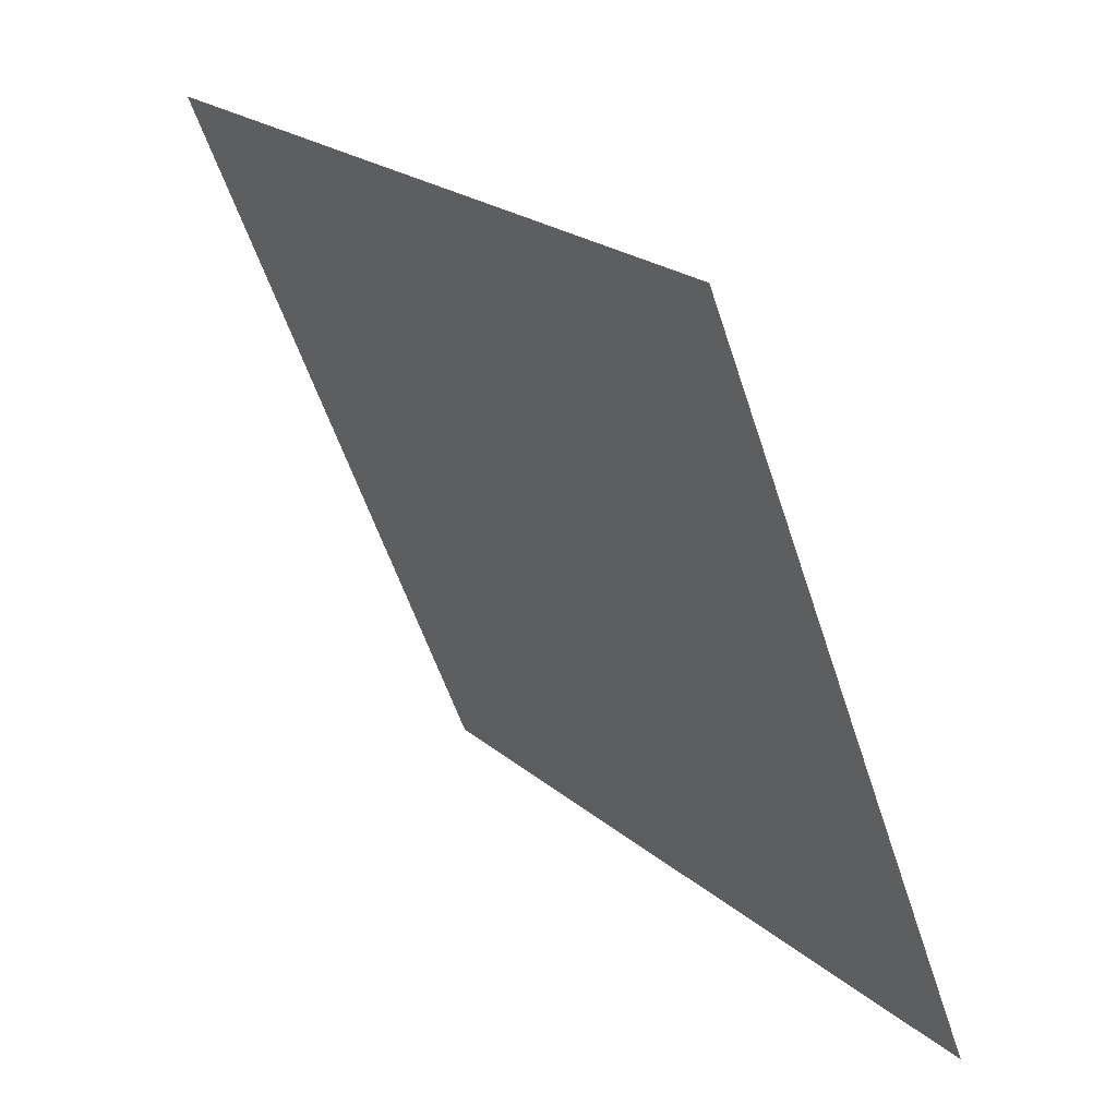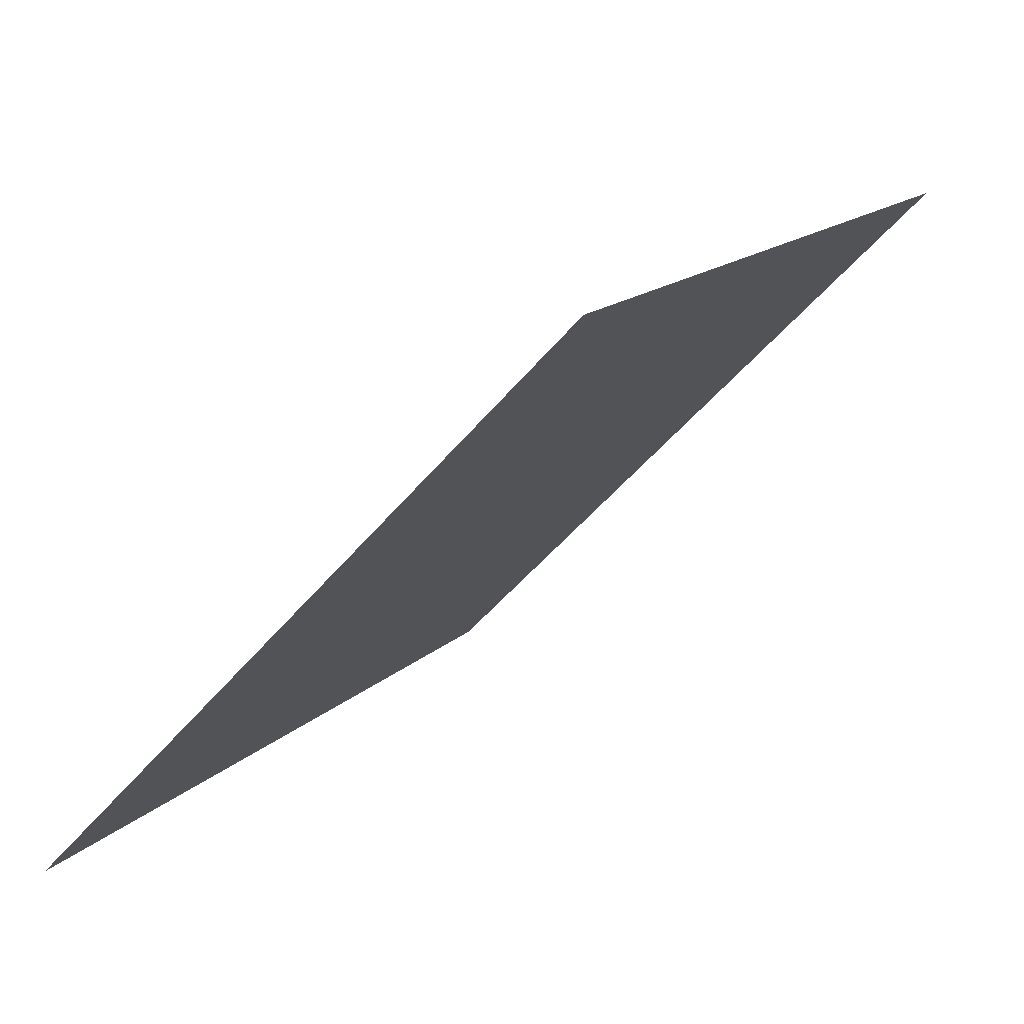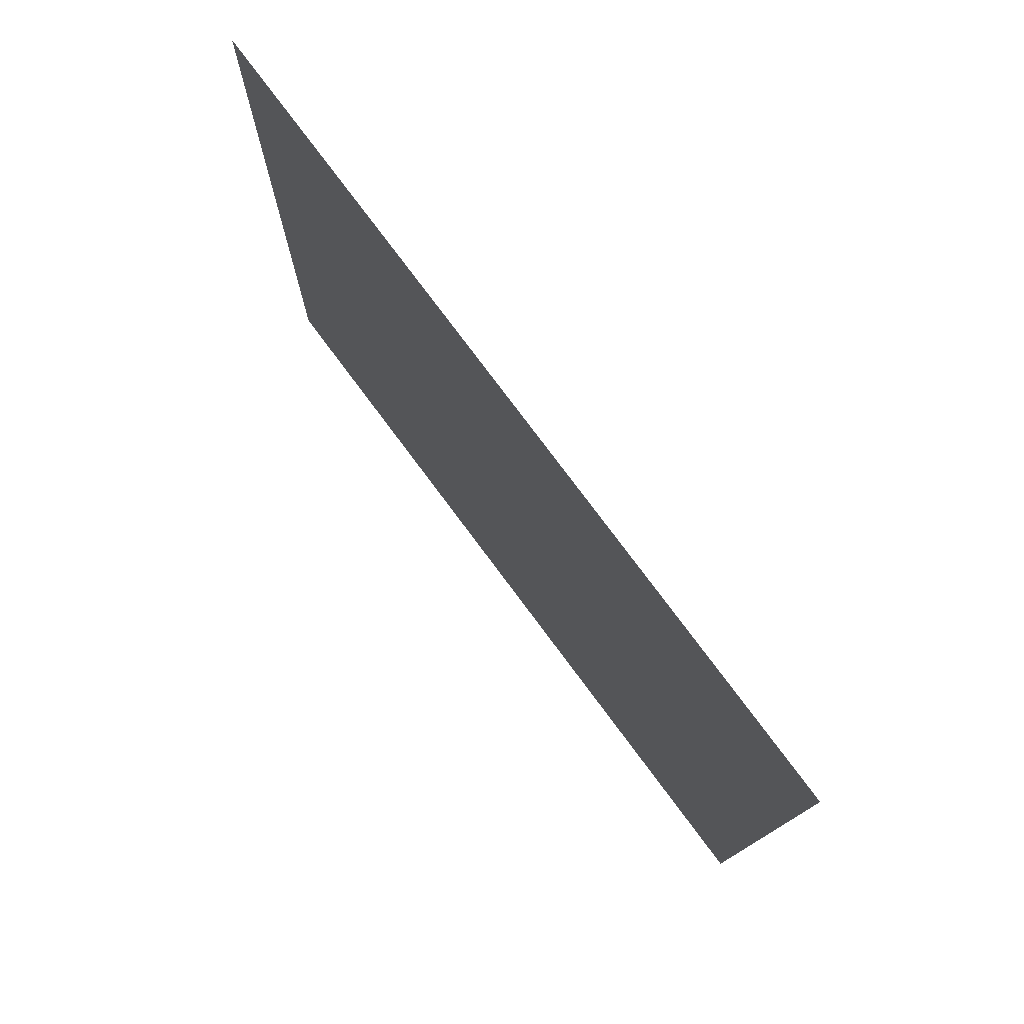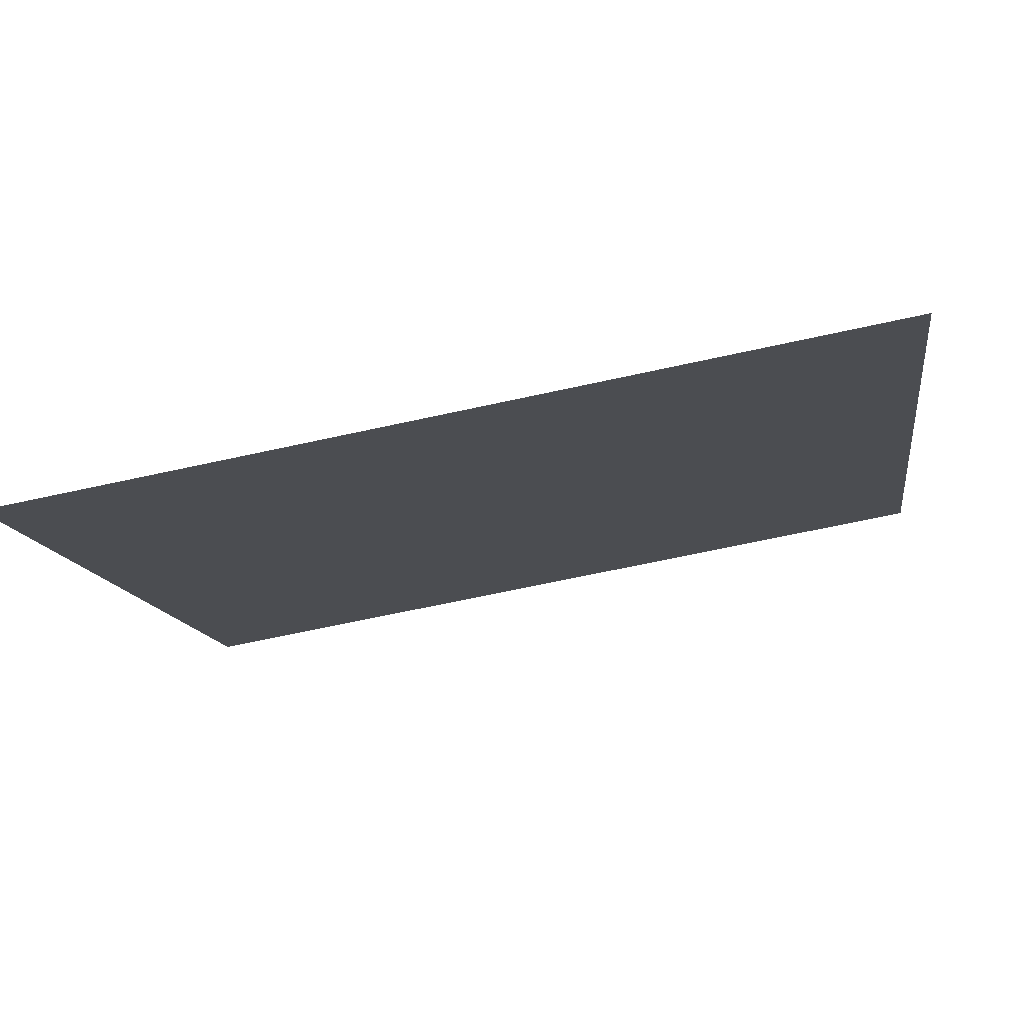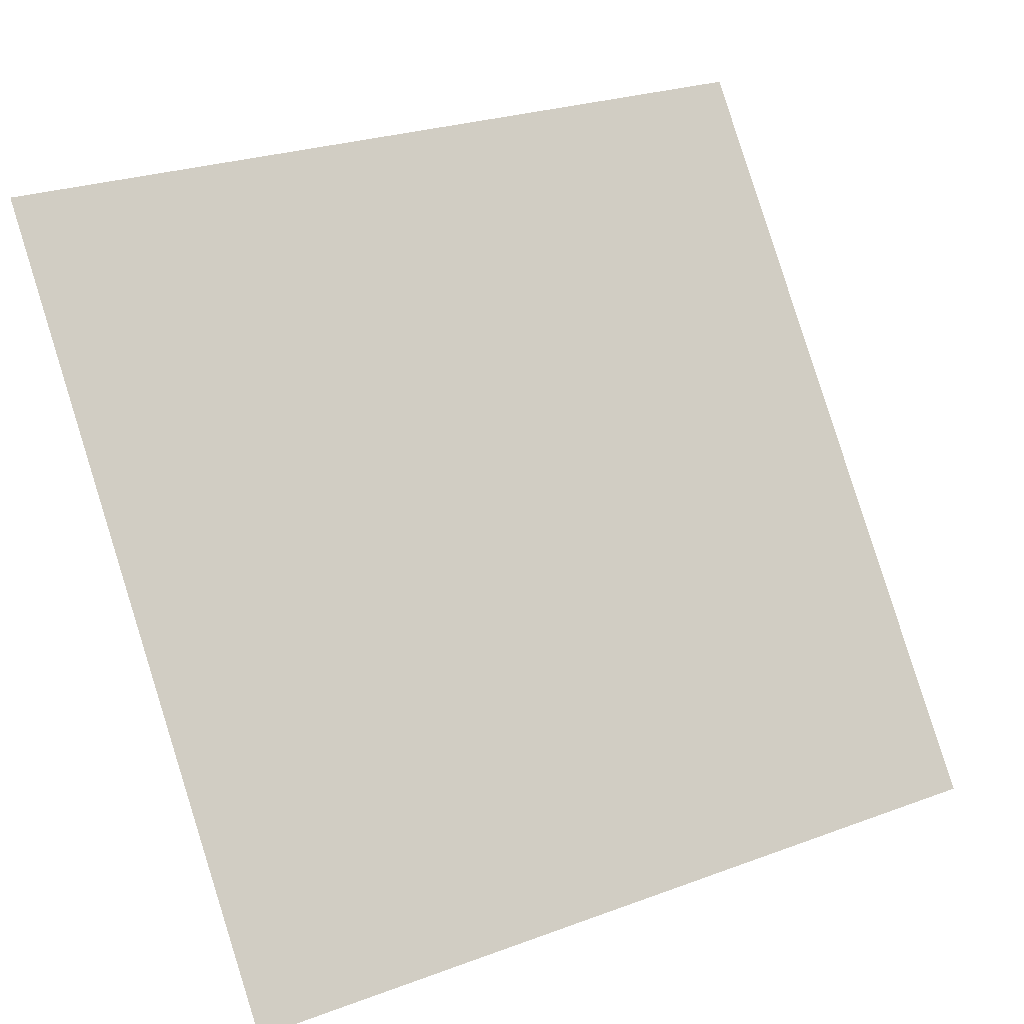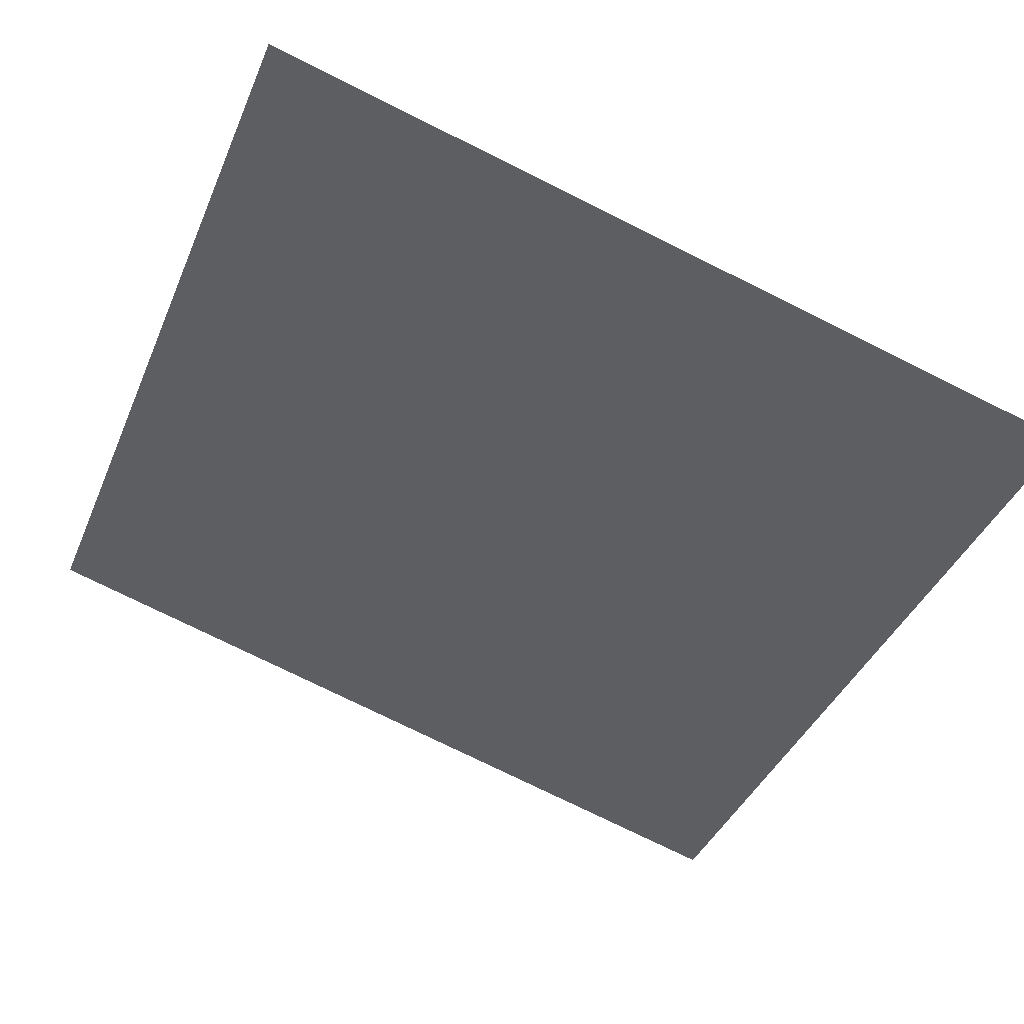
<metadata>
{"format":"obj","ext":"obj","renderer":"f3d","projection":"perspective","resolution":1024,"background":"white","views":[{"elev":-55.0,"azim":-73.5,"up":"+Z"},{"elev":-50.2,"azim":51.0,"up":"+Z"},{"elev":-11.8,"azim":-91.8,"up":"+Z"},{"elev":-65.6,"azim":11.4,"up":"+Z"},{"elev":27.0,"azim":-31.7,"up":"+Z"},{"elev":-79.7,"azim":154.3,"up":"+Y"}]}
</metadata>
<code>
v 0.07814 0.9767 0.764
v 0.07158 0.9769 0.7641
v 0.0717 0.9808 0.7693
v 0.07826 0.9807 0.7693
f 4 3 2 1

</code>
